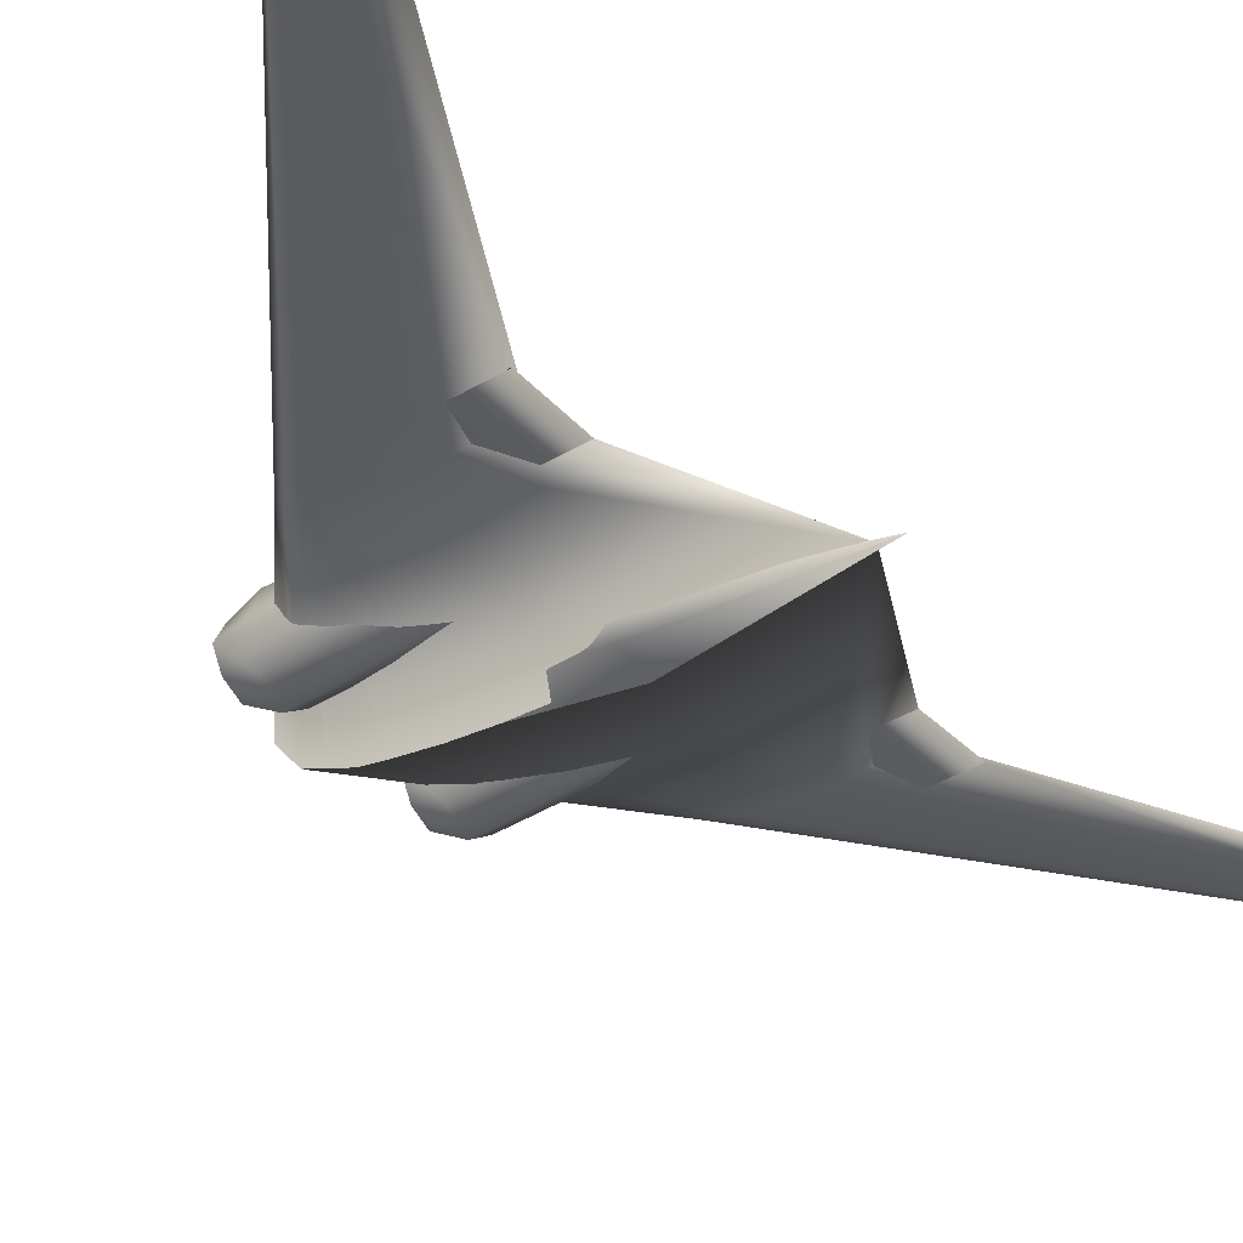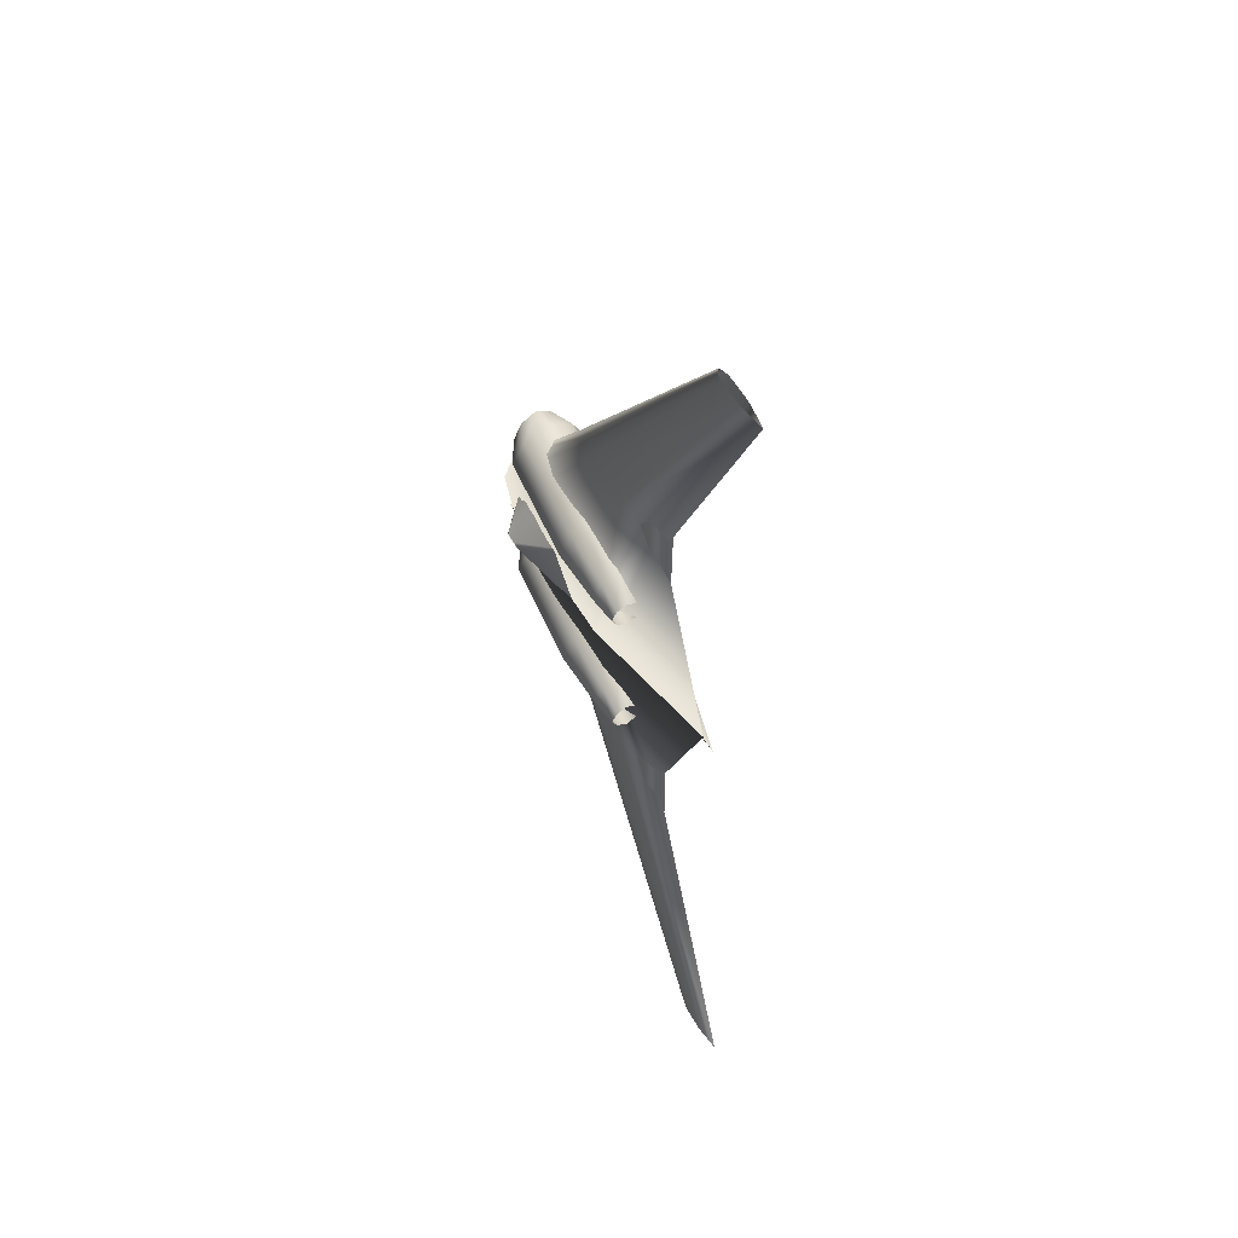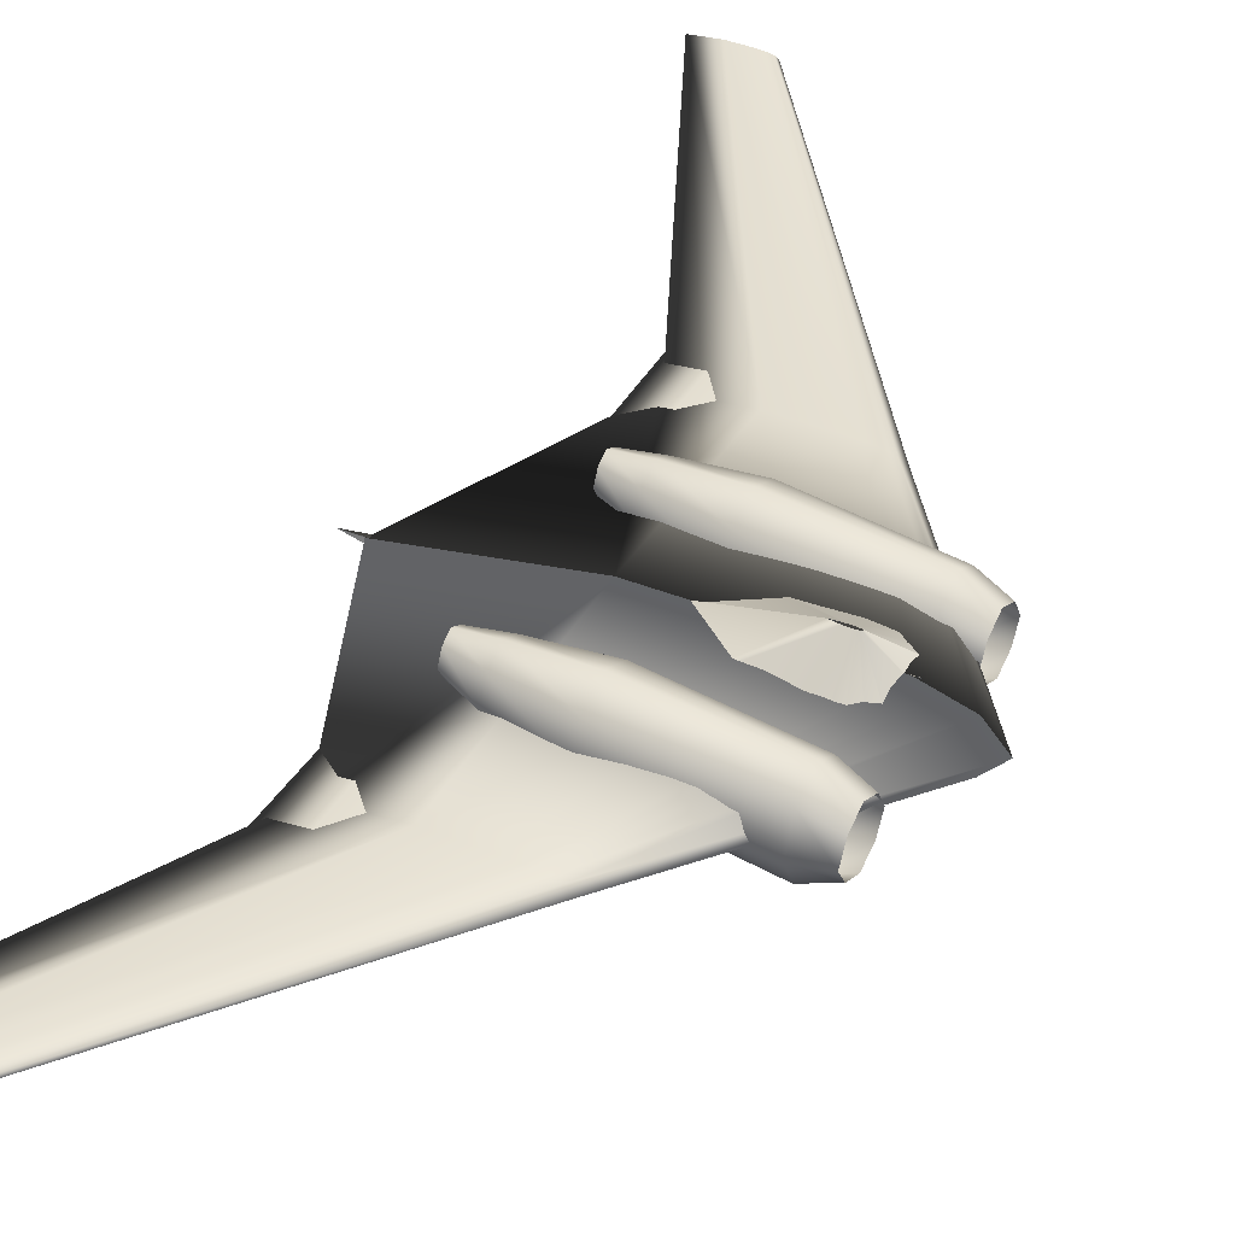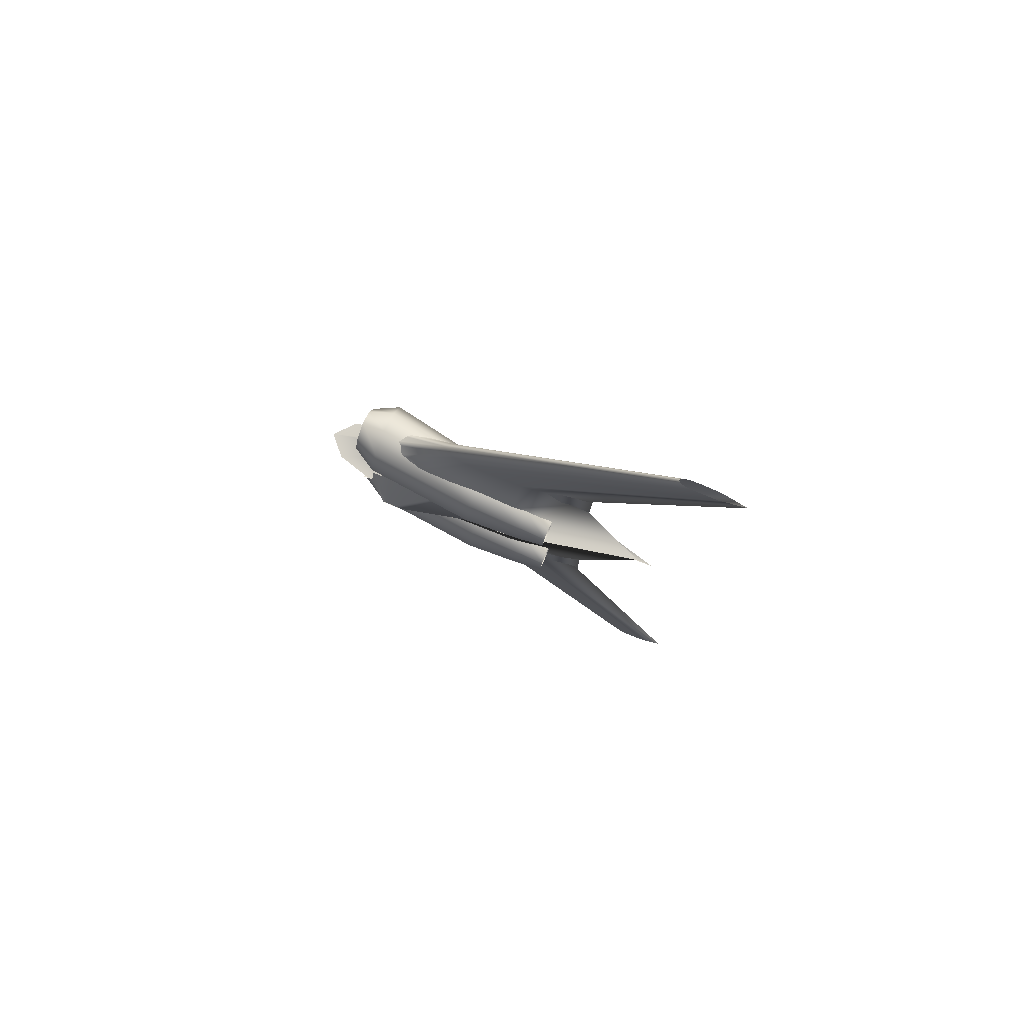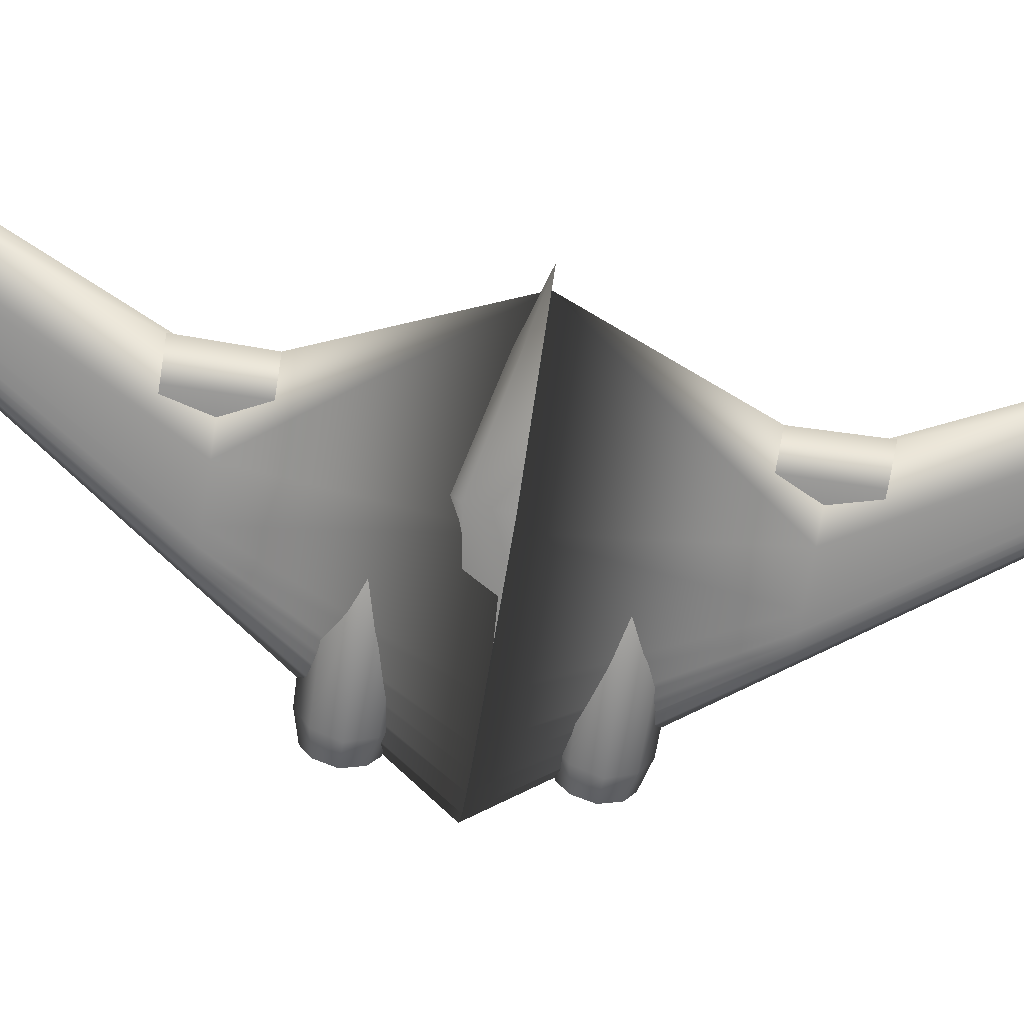
<metadata>
{"format":"obj","ext":"obj","renderer":"f3d","projection":"perspective","resolution":1024,"background":"white","views":[{"elev":-30.8,"azim":33.2,"up":"+Z"},{"elev":54.6,"azim":61.4,"up":"+Y"},{"elev":39.9,"azim":-152.1,"up":"+Z"},{"elev":79.5,"azim":22.9,"up":"+Y"},{"elev":-65.2,"azim":81.0,"up":"+Z"}]}
</metadata>
<code>
v -0.2141 0.0007702 -0.003119
v -0.1958 0.0007702 0.01717
v -0.1775 0.0007702 0.02225
v -0.1592 0.0007702 0.02732
v -0.1409 0.0007702 0.02859
v -0.1042 0.0007702 0.02986
v 0.005693 0.0007702 0.02732
v 0.1523 0.0007702 -0.003119
v 0.005693 0.0007702 -0.03356
v -0.1042 0.0007702 -0.0361
v -0.1409 0.0007702 -0.03483
v -0.1592 0.0007702 -0.03356
v -0.1775 0.0007702 -0.02848
v -0.1958 0.0007702 -0.02341
v -0.07319 0.1863 -0.003119
v -0.06581 0.1863 0.002331
v -0.05843 0.1863 0.003694
v -0.05105 0.1863 0.005056
v -0.04367 0.1863 0.005397
v -0.02891 0.1863 0.005737
v 0.01537 0.1863 0.005056
v 0.07442 0.1863 -0.003119
v 0.01537 0.1863 -0.01129
v -0.02891 0.1863 -0.01198
v -0.04367 0.1863 -0.01164
v -0.05105 0.1863 -0.01129
v -0.05843 0.1863 -0.009932
v -0.06581 0.1863 -0.008569
v -0.07319 -0.1847 -0.003119
v -0.06581 -0.1847 0.002331
v -0.05843 -0.1847 0.003694
v -0.05105 -0.1847 0.005056
v -0.04367 -0.1847 0.005397
v -0.02891 -0.1847 0.005737
v 0.01537 -0.1847 0.005056
v 0.07442 -0.1847 -0.003119
v 0.01537 -0.1847 -0.01129
v -0.02891 -0.1847 -0.01198
v -0.04367 -0.1847 -0.01164
v -0.05105 -0.1847 -0.01129
v -0.05843 -0.1847 -0.009932
v -0.06581 -0.1847 -0.008569
v 0.159 0.5008 0.006116
v 0.1622 0.5008 0.008445
v 0.1653 0.5008 0.009027
v 0.1685 0.5008 0.009608
v 0.1716 0.5008 0.009754
v 0.1779 0.5008 0.009899
v 0.1968 0.5008 0.009608
v 0.222 0.5008 0.006116
v 0.1968 0.5008 0.002625
v 0.1779 0.5008 0.002334
v 0.1716 0.5008 0.002479
v 0.1685 0.5008 0.002625
v 0.1653 0.5008 0.003207
v 0.1622 0.5008 0.003789
v 0.159 -0.4992 0.006116
v 0.1622 -0.4992 0.008445
v 0.1653 -0.4992 0.009027
v 0.1685 -0.4992 0.009608
v 0.1716 -0.4992 0.009754
v 0.1779 -0.4992 0.009899
v 0.1968 -0.4992 0.009608
v 0.222 -0.4992 0.006116
v 0.1968 -0.4992 0.002625
v 0.1779 -0.4992 0.002334
v 0.1716 -0.4992 0.002479
v 0.1685 -0.4992 0.002625
v 0.1653 -0.4992 0.003207
v 0.1622 -0.4992 0.003789
v 0.01378 0.1217 -0.003119
v 0.01748 0.1217 -0.000387
v 0.02118 0.1217 0.0002951
v 0.02488 0.1217 0.0009783
v 0.02858 0.1217 0.001149
v 0.03598 0.1217 0.001319
v 0.05817 0.1217 0.0009783
v 0.08776 0.1217 -0.003119
v 0.05817 0.1217 -0.007216
v 0.03598 0.1217 -0.007557
v 0.02858 0.1217 -0.007387
v 0.02488 0.1217 -0.007216
v 0.02118 0.1217 -0.006533
v 0.01748 0.1217 -0.00585
v 0.01118 0.2224 -0.003119
v 0.0151 0.2224 -0.0002228
v 0.01902 0.2224 0.0005014
v 0.02295 0.2224 0.001226
v 0.02687 0.2224 0.001407
v 0.03471 0.2224 0.001588
v 0.05825 0.2224 0.001226
v 0.08963 0.2224 -0.003119
v 0.05825 0.2224 -0.007464
v 0.03471 0.2224 -0.007826
v 0.02687 0.2224 -0.007645
v 0.02295 0.2224 -0.007464
v 0.01902 0.2224 -0.00674
v 0.0151 0.2224 -0.006015
v 0.01378 -0.1202 -0.003119
v 0.01748 -0.1202 -0.000387
v 0.02118 -0.1202 0.0002951
v 0.02488 -0.1202 0.0009783
v 0.02858 -0.1202 0.001149
v 0.03598 -0.1202 0.001319
v 0.05817 -0.1202 0.0009783
v 0.08776 -0.1202 -0.003119
v 0.05817 -0.1202 -0.007216
v 0.03598 -0.1202 -0.007557
v 0.02858 -0.1202 -0.007387
v 0.02488 -0.1202 -0.007216
v 0.02118 -0.1202 -0.006533
v 0.01748 -0.1202 -0.00585
v 0.01118 -0.2208 -0.003119
v 0.0151 -0.2208 -0.0002228
v 0.01902 -0.2208 0.0005014
v 0.02295 -0.2208 0.001226
v 0.02687 -0.2208 0.001407
v 0.03471 -0.2208 0.001588
v 0.05825 -0.2208 0.001226
v 0.08963 -0.2208 -0.003119
v 0.05825 -0.2208 -0.007464
v 0.03471 -0.2208 -0.007826
v 0.02687 -0.2208 -0.007645
v 0.02295 -0.2208 -0.007464
v 0.01902 -0.2208 -0.00674
v 0.0151 -0.2208 -0.006015
v -0.1714 0.1082 -0.008167
v -0.1714 0.09917 0.007458
v -0.1714 0.08204 0.01568
v -0.1714 0.06491 0.007458
v -0.1714 0.0559 -0.008167
v -0.1714 0.06491 -0.02318
v -0.1714 0.08204 -0.03108
v -0.1714 0.09917 -0.02318
v -0.1459 0.1152 -0.007143
v -0.1459 0.1038 0.01783
v -0.1459 0.08204 0.03097
v -0.1459 0.06033 0.01783
v -0.1459 0.0489 -0.007143
v -0.1459 0.06033 -0.03113
v -0.1459 0.08204 -0.04376
v -0.1459 0.1038 -0.03113
v -0.03175 0.1183 0.008767
v -0.03175 0.1058 0.03046
v -0.03175 0.08204 0.04188
v -0.03175 0.05827 0.03046
v -0.03175 0.04576 0.008767
v -0.03175 0.05827 -0.01208
v -0.03175 0.08204 -0.02305
v -0.03175 0.1058 -0.01208
v 0.02479 0.1073 0.01309
v 0.02479 0.09858 0.03011
v 0.02479 0.08204 0.03907
v 0.02479 0.0655 0.03011
v 0.02479 0.0568 0.01309
v 0.02479 0.0655 -0.00327
v 0.02479 0.08204 -0.01188
v 0.02479 0.09858 -0.00327
v 0.05345 0.09656 0.0199
v 0.05345 0.09156 0.03012
v 0.05345 0.08204 0.0355
v 0.05345 0.07253 0.03012
v 0.05345 0.06752 0.0199
v 0.05345 0.07253 0.01009
v 0.05345 0.08204 0.004919
v 0.05345 0.09156 0.01009
v -0.1714 -0.05436 -0.008167
v -0.1714 -0.06337 0.007458
v -0.1714 -0.0805 0.01568
v -0.1714 -0.09763 0.007458
v -0.1714 -0.1066 -0.008167
v -0.1714 -0.09763 -0.02318
v -0.1714 -0.0805 -0.03108
v -0.1714 -0.06337 -0.02318
v -0.1459 -0.04736 -0.007143
v -0.1459 -0.05879 0.01783
v -0.1459 -0.0805 0.03097
v -0.1459 -0.1022 0.01783
v -0.1459 -0.1136 -0.007143
v -0.1459 -0.1022 -0.03113
v -0.1459 -0.0805 -0.04376
v -0.1459 -0.05879 -0.03113
v -0.03175 -0.04422 0.008767
v -0.03175 -0.05673 0.03046
v -0.03175 -0.0805 0.04188
v -0.03175 -0.1043 0.03046
v -0.03175 -0.1168 0.008767
v -0.03175 -0.1043 -0.01208
v -0.03175 -0.0805 -0.02305
v -0.03175 -0.05673 -0.01208
v 0.02479 -0.05526 0.01309
v 0.02479 -0.06396 0.03011
v 0.02479 -0.0805 0.03907
v 0.02479 -0.09704 0.03011
v 0.02479 -0.1057 0.01309
v 0.02479 -0.09704 -0.00327
v 0.02479 -0.0805 -0.01188
v 0.02479 -0.06396 -0.00327
v 0.05345 -0.06598 0.0199
v 0.05345 -0.07099 0.03012
v 0.05345 -0.0805 0.0355
v 0.05345 -0.09002 0.03012
v 0.05345 -0.09502 0.0199
v 0.05345 -0.09002 0.01009
v 0.05345 -0.0805 0.004919
v 0.05345 -0.07099 0.01009
v -0.1632 0.0007702 0.02828
v -0.1632 -0.00576 0.01969
v -0.1632 -0.008466 -0.001045
v -0.1632 -0.00576 -0.02178
v -0.1632 0.0007702 -0.03037
v 0.02148 0.0007702 0.0008846
v 0.02148 -0.03188 -0.005111
v 0.02148 -0.04541 -0.01959
v 0.02148 -0.03188 -0.03406
v 0.02148 0.0007702 -0.04006
v 0.1696 0.0007702 -0.002959
v 0.1696 0.0007702 -0.002935
v 0.1696 0.0007702 -0.002926
v 0.1696 0.0007702 -0.002982
v 0.1696 0.0007702 -0.002991
v -0.1831 0.0007702 0.004196
v -0.1707 0.03915 0.004196
v -0.1582 0.04875 0.004196
v -0.1457 0.05834 0.004196
v -0.1332 0.06074 0.004196
v -0.1083 0.06314 0.004196
v -0.03346 0.05834 0.004196
v 0.06633 0.0007702 0.004196
v -0.03346 -0.0568 0.004196
v -0.1083 -0.0616 0.004196
v -0.1332 -0.0592 0.004196
v -0.1457 -0.0568 0.004196
v -0.1582 -0.04721 0.004196
v -0.1707 -0.03761 0.004196
v -0.1323 0.0007702 0.04576
v -0.1313 0.001403 0.04576
v -0.1303 0.001561 0.04576
v -0.1293 0.001719 0.04576
v -0.1282 0.001759 0.04576
v -0.1262 0.001798 0.04576
v -0.12 0.001719 0.04576
v -0.1118 0.0007702 0.04576
v -0.12 -0.0001782 0.04576
v -0.1262 -0.0002571 0.04576
v -0.1282 -0.0002182 0.04576
v -0.1293 -0.0001782 0.04576
v -0.1303 -2.031e-05 0.04576
v -0.1313 0.0001376 0.04576
v -0.1459 -0.001538 -0.003119
v -0.1182 -0.001538 -0.003119
v -0.1182 0.01231 -0.003119
v -0.1459 0.01231 -0.003119
v -0.1459 -0.001538 0.01997
v -0.1182 -0.001538 0.01997
v -0.1182 0.01231 0.01997
v -0.1459 0.01231 0.01997
f 1 16 15
f 2 17 16
f 3 18 17
f 4 19 18
f 5 20 19
f 6 21 20
f 7 22 21
f 8 23 22
f 9 24 23
f 10 25 24
f 11 26 25
f 12 27 26
f 13 28 27
f 14 15 28
f 1 2 16
f 2 3 17
f 3 4 18
f 4 5 19
f 5 6 20
f 6 7 21
f 7 8 22
f 8 9 23
f 9 10 24
f 10 11 25
f 11 12 26
f 12 13 27
f 13 14 28
f 14 1 15
f 1 30 29
f 2 31 30
f 3 32 31
f 4 33 32
f 5 34 33
f 6 35 34
f 7 36 35
f 8 37 36
f 9 38 37
f 10 39 38
f 11 40 39
f 12 41 40
f 13 42 41
f 14 29 42
f 1 2 30
f 2 3 31
f 3 4 32
f 4 5 33
f 5 6 34
f 6 7 35
f 7 8 36
f 8 9 37
f 9 10 38
f 10 11 39
f 11 12 40
f 12 13 41
f 13 14 42
f 14 1 29
f 15 44 43
f 16 45 44
f 17 46 45
f 18 47 46
f 19 48 47
f 20 49 48
f 21 50 49
f 22 51 50
f 23 52 51
f 24 53 52
f 25 54 53
f 26 55 54
f 27 56 55
f 28 43 56
f 15 16 44
f 16 17 45
f 17 18 46
f 18 19 47
f 19 20 48
f 20 21 49
f 21 22 50
f 22 23 51
f 23 24 52
f 24 25 53
f 25 26 54
f 26 27 55
f 27 28 56
f 28 15 43
f 29 58 57
f 30 59 58
f 31 60 59
f 32 61 60
f 33 62 61
f 34 63 62
f 35 64 63
f 36 65 64
f 37 66 65
f 38 67 66
f 39 68 67
f 40 69 68
f 41 70 69
f 42 57 70
f 29 30 58
f 30 31 59
f 31 32 60
f 32 33 61
f 33 34 62
f 34 35 63
f 35 36 64
f 36 37 65
f 37 38 66
f 38 39 67
f 39 40 68
f 40 41 69
f 41 42 70
f 42 29 57
f 71 86 85
f 72 87 86
f 73 88 87
f 74 89 88
f 75 90 89
f 76 91 90
f 77 92 91
f 78 93 92
f 79 94 93
f 80 95 94
f 81 96 95
f 82 97 96
f 83 98 97
f 84 85 98
f 71 72 86
f 72 73 87
f 73 74 88
f 74 75 89
f 75 76 90
f 76 77 91
f 77 78 92
f 78 79 93
f 79 80 94
f 80 81 95
f 81 82 96
f 82 83 97
f 83 84 98
f 84 71 85
f 99 114 113
f 100 115 114
f 101 116 115
f 102 117 116
f 103 118 117
f 104 119 118
f 105 120 119
f 106 121 120
f 107 122 121
f 108 123 122
f 109 124 123
f 110 125 124
f 111 126 125
f 112 113 126
f 99 100 114
f 100 101 115
f 101 102 116
f 102 103 117
f 103 104 118
f 104 105 119
f 105 106 120
f 106 107 121
f 107 108 122
f 108 109 123
f 109 110 124
f 110 111 125
f 111 112 126
f 112 99 113
f 127 136 135
f 128 137 136
f 129 138 137
f 130 139 138
f 131 140 139
f 132 141 140
f 133 142 141
f 134 135 142
f 135 144 143
f 136 145 144
f 137 146 145
f 138 147 146
f 139 148 147
f 140 149 148
f 141 150 149
f 142 143 150
f 143 152 151
f 144 153 152
f 145 154 153
f 146 155 154
f 147 156 155
f 148 157 156
f 149 158 157
f 150 151 158
f 151 160 159
f 152 161 160
f 153 162 161
f 154 163 162
f 155 164 163
f 156 165 164
f 157 166 165
f 158 159 166
f 127 128 136
f 128 129 137
f 129 130 138
f 130 131 139
f 131 132 140
f 132 133 141
f 133 134 142
f 134 127 135
f 135 136 144
f 136 137 145
f 137 138 146
f 138 139 147
f 139 140 148
f 140 141 149
f 141 142 150
f 142 135 143
f 143 144 152
f 144 145 153
f 145 146 154
f 146 147 155
f 147 148 156
f 148 149 157
f 149 150 158
f 150 143 151
f 151 152 160
f 152 153 161
f 153 154 162
f 154 155 163
f 155 156 164
f 156 157 165
f 157 158 166
f 158 151 159
f 167 176 175
f 168 177 176
f 169 178 177
f 170 179 178
f 171 180 179
f 172 181 180
f 173 182 181
f 174 175 182
f 175 184 183
f 176 185 184
f 177 186 185
f 178 187 186
f 179 188 187
f 180 189 188
f 181 190 189
f 182 183 190
f 183 192 191
f 184 193 192
f 185 194 193
f 186 195 194
f 187 196 195
f 188 197 196
f 189 198 197
f 190 191 198
f 191 200 199
f 192 201 200
f 193 202 201
f 194 203 202
f 195 204 203
f 196 205 204
f 197 206 205
f 198 199 206
f 167 168 176
f 168 169 177
f 169 170 178
f 170 171 179
f 171 172 180
f 172 173 181
f 173 174 182
f 174 167 175
f 175 176 184
f 176 177 185
f 177 178 186
f 178 179 187
f 179 180 188
f 180 181 189
f 181 182 190
f 182 175 183
f 183 184 192
f 184 185 193
f 185 186 194
f 186 187 195
f 187 188 196
f 188 189 197
f 189 190 198
f 190 183 191
f 191 192 200
f 192 193 201
f 193 194 202
f 194 195 203
f 195 196 204
f 196 197 205
f 197 198 206
f 198 191 199
f 207 213 212
f 208 214 213
f 209 215 214
f 210 216 215
f 212 218 219
f 213 217 218
f 214 220 217
f 215 221 220
f 207 208 213
f 208 209 214
f 209 210 215
f 210 211 216
f 212 213 218
f 213 214 217
f 214 215 220
f 215 216 221
f 222 237 236
f 223 238 237
f 224 239 238
f 225 240 239
f 226 241 240
f 227 242 241
f 228 243 242
f 229 244 243
f 230 245 244
f 231 246 245
f 232 247 246
f 233 248 247
f 234 249 248
f 235 236 249
f 222 223 237
f 223 224 238
f 224 225 239
f 225 226 240
f 226 227 241
f 227 228 242
f 228 229 243
f 229 230 244
f 230 231 245
f 231 232 246
f 232 233 247
f 233 234 248
f 234 235 249
f 235 222 236
f 250 253 251
f 251 253 252
f 250 255 254
f 250 251 255
f 250 254 253
f 253 254 257
f 253 257 256
f 253 256 252
f 251 256 255
f 251 252 256
f 255 257 254
f 255 256 257

</code>
